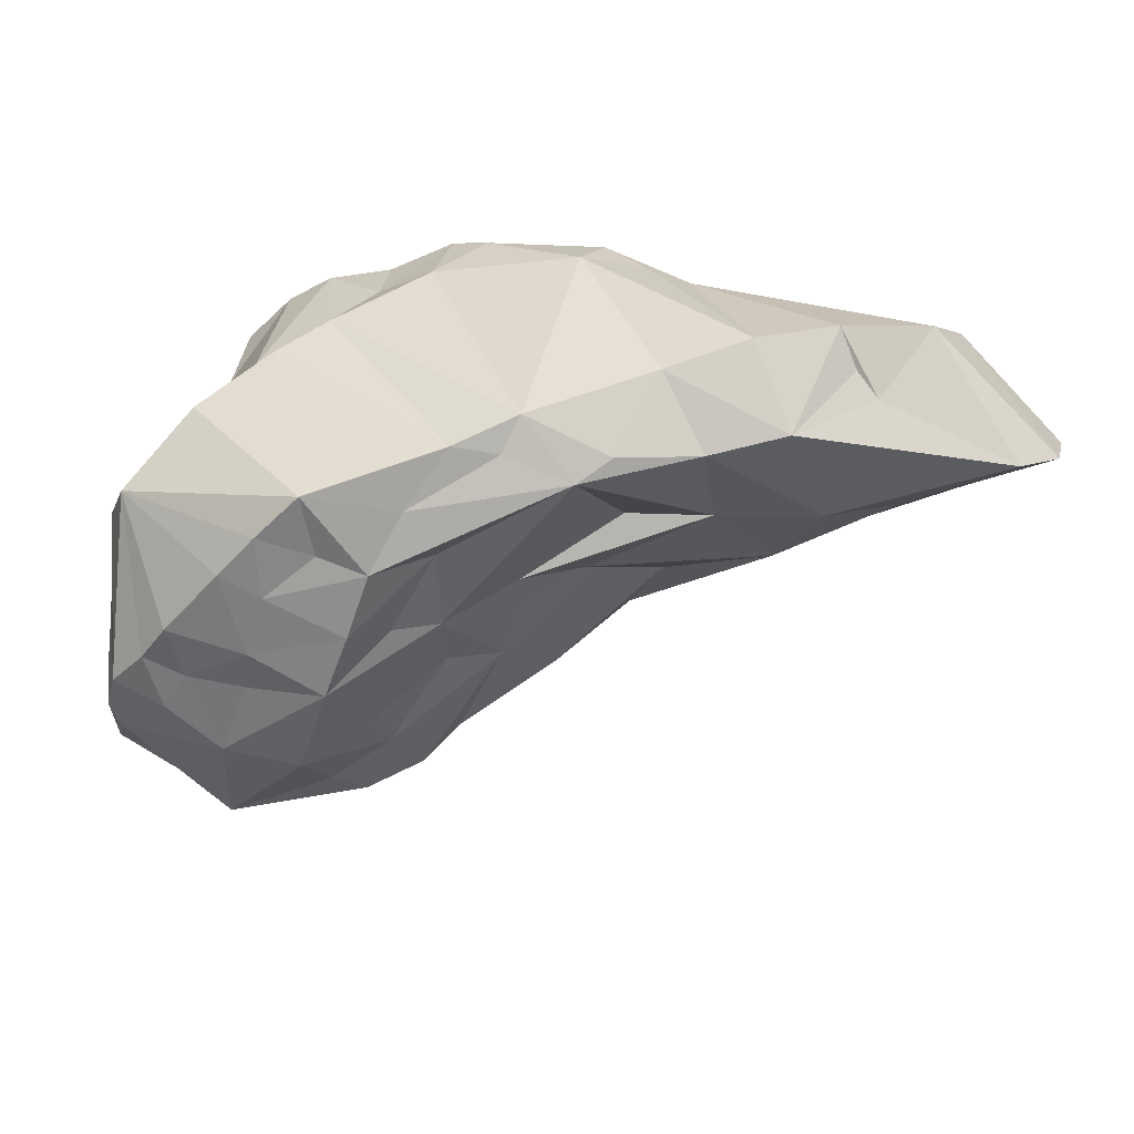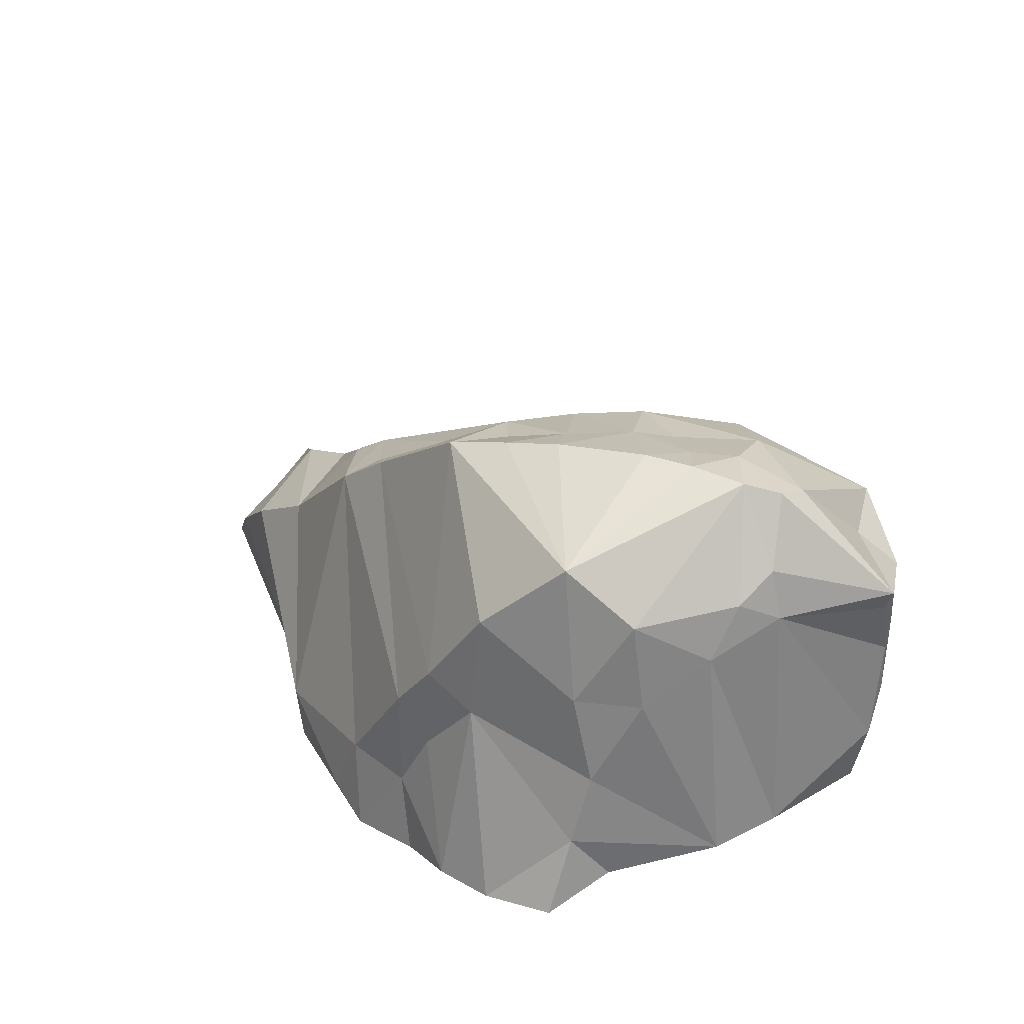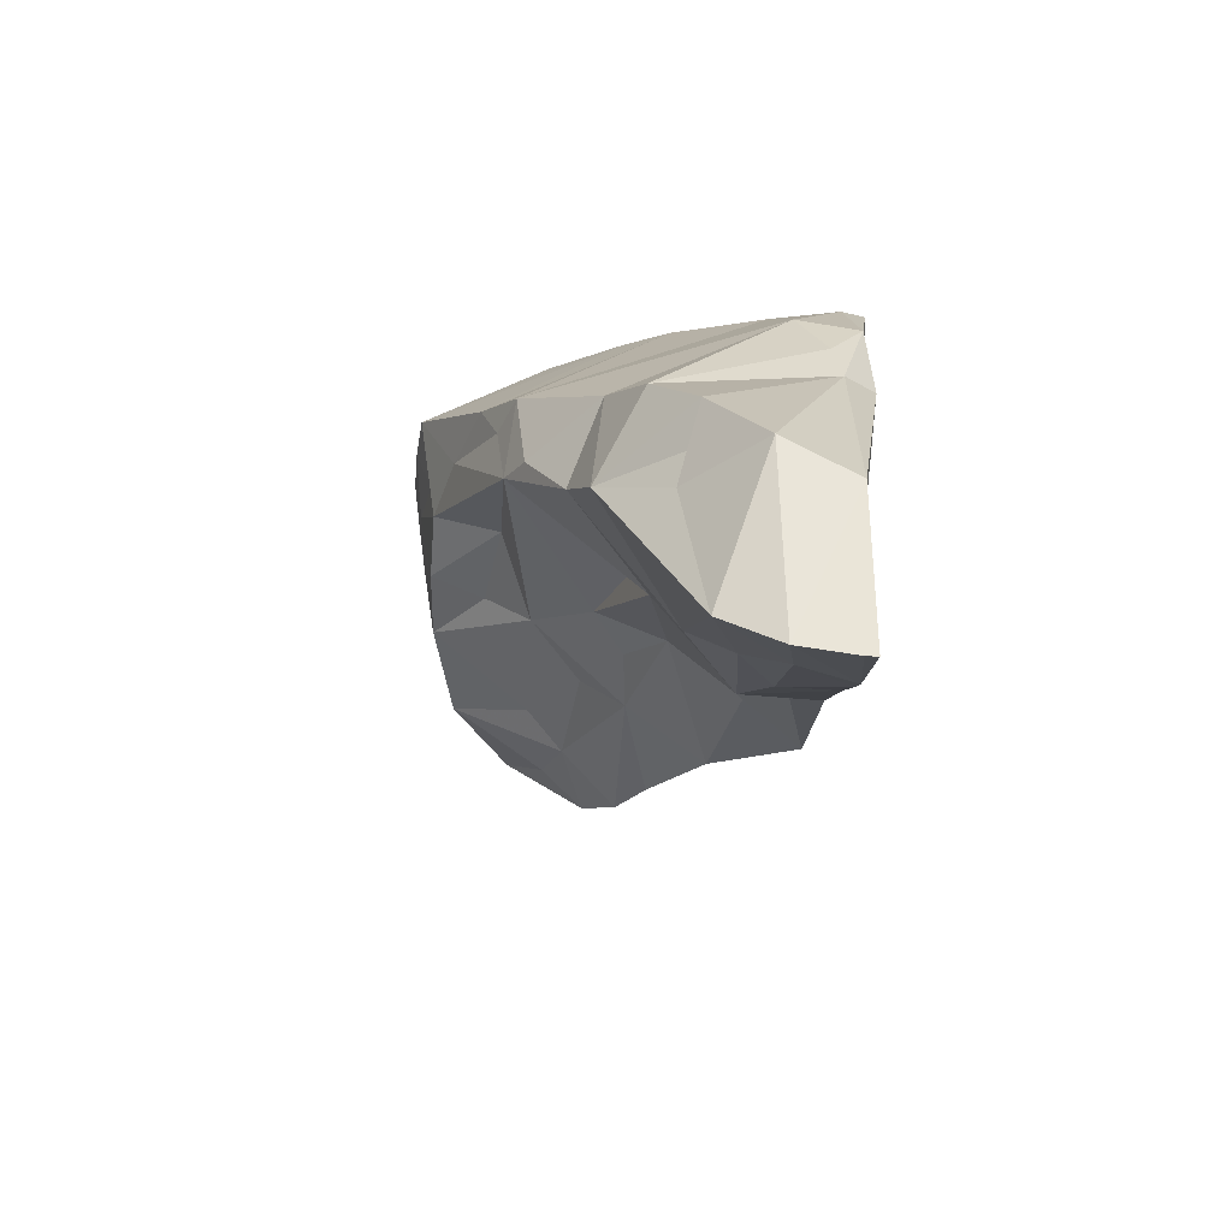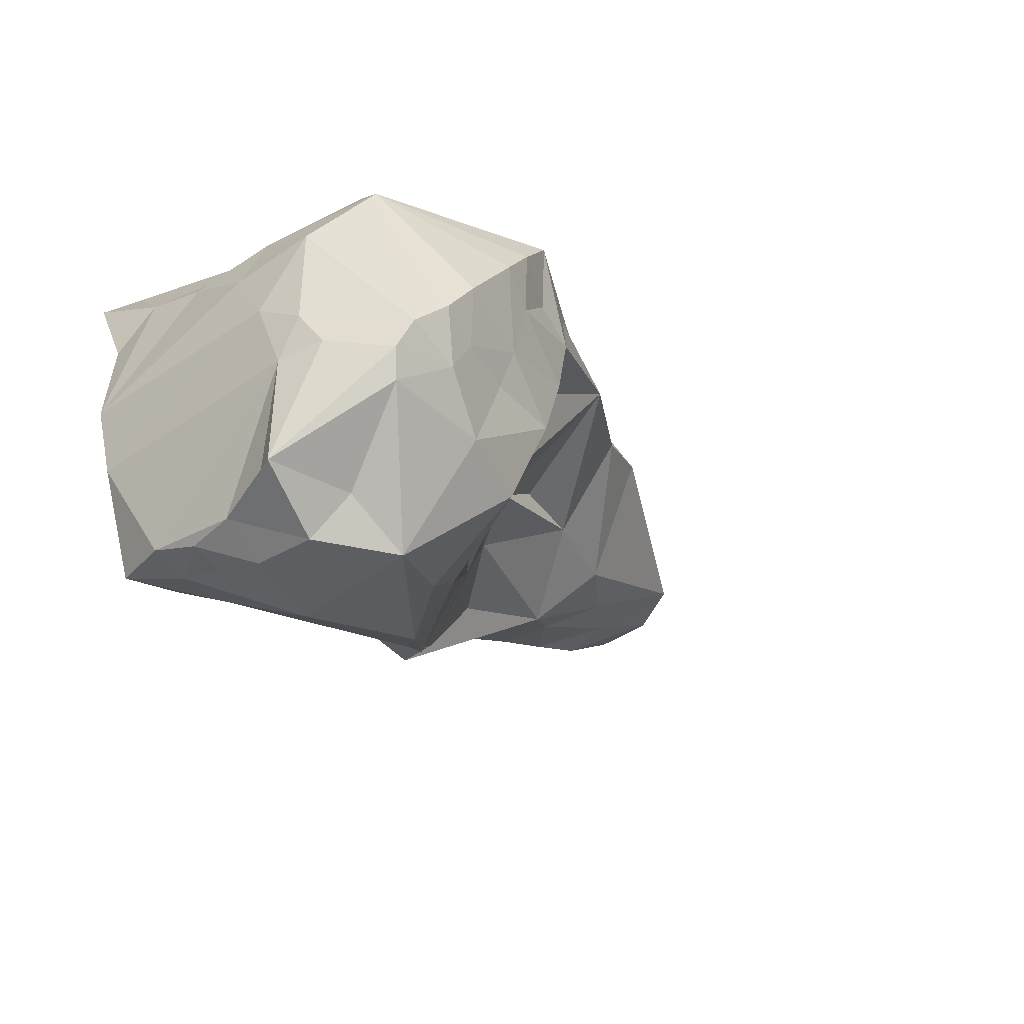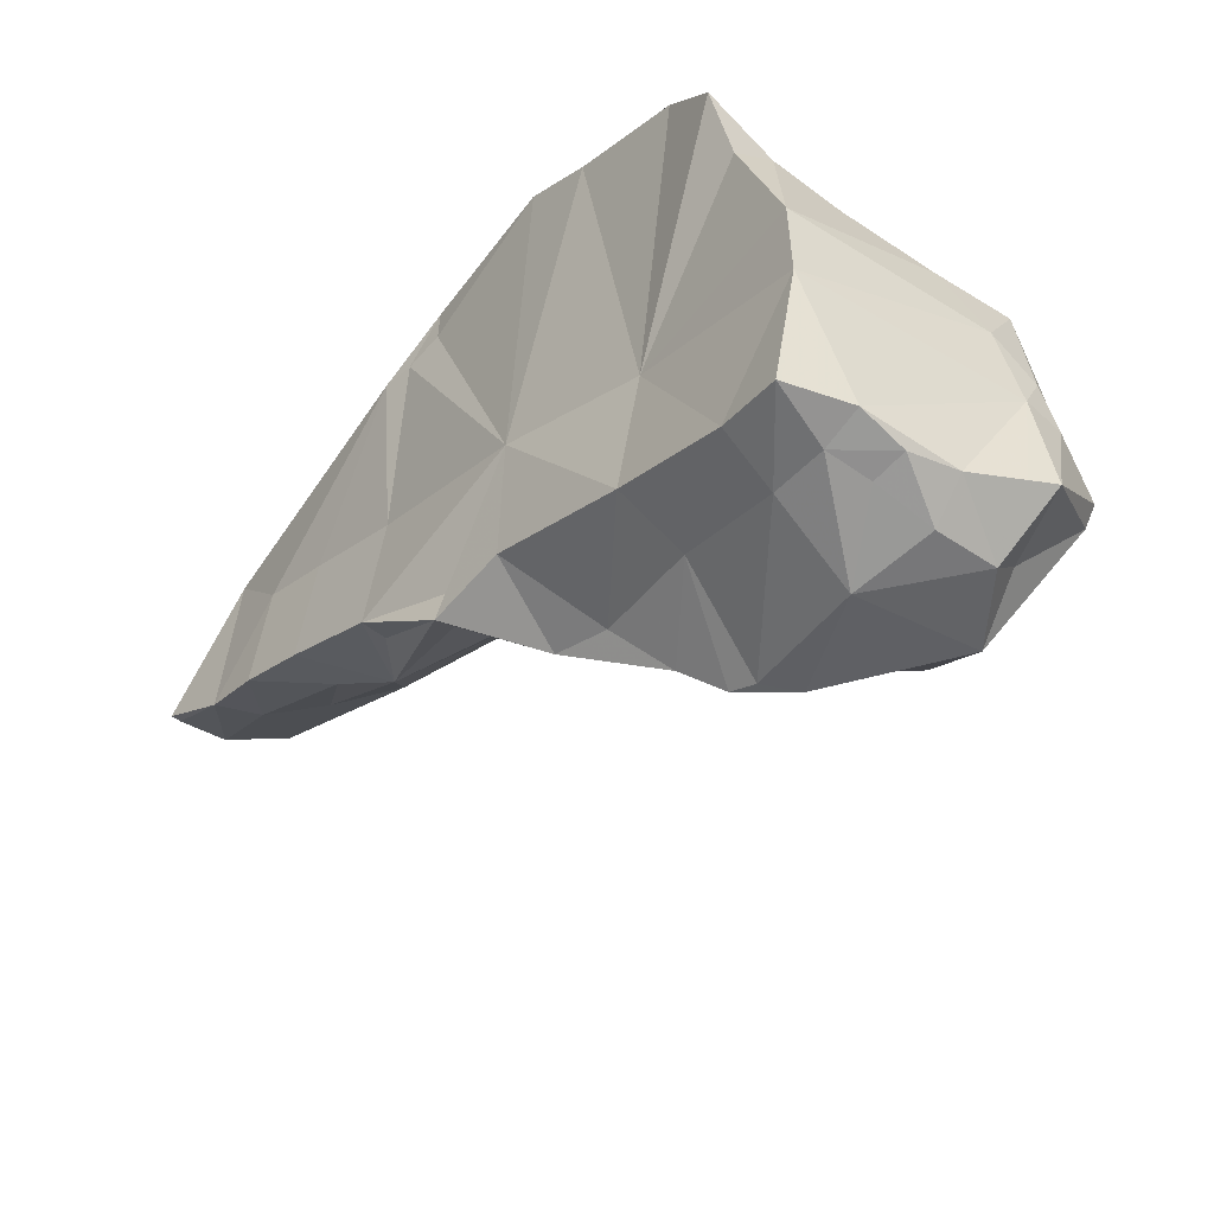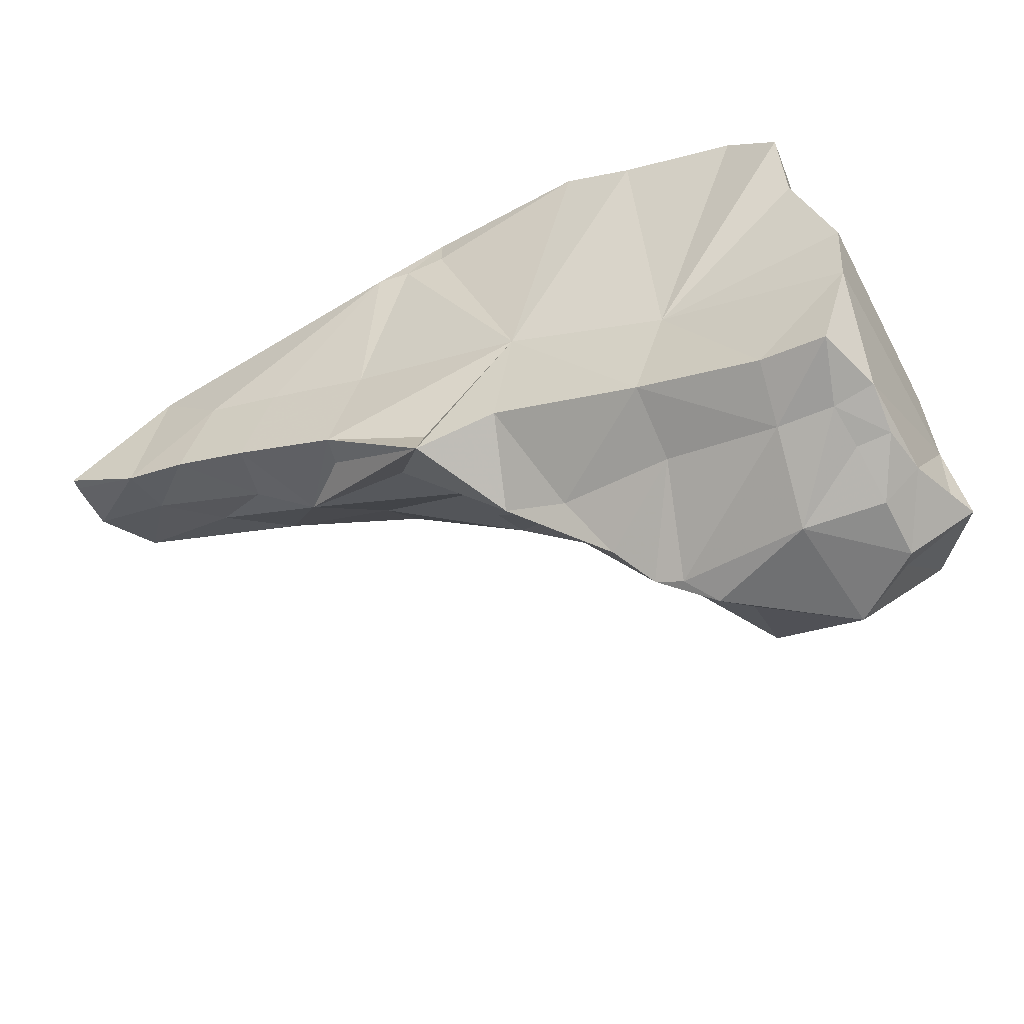
<metadata>
{"format":"obj","ext":"obj","renderer":"f3d","projection":"perspective","resolution":1024,"background":"white","views":[{"elev":26.0,"azim":-163.1,"up":"+Z"},{"elev":28.9,"azim":68.9,"up":"+Y"},{"elev":15.7,"azim":-86.0,"up":"+Z"},{"elev":-32.4,"azim":130.0,"up":"+Z"},{"elev":-49.3,"azim":53.9,"up":"+Z"},{"elev":-59.9,"azim":28.1,"up":"+Z"}]}
</metadata>
<code>
g Alpha_197_Hull
o Alpha_197_Hull
v 0.8493 8.555 14.6
v 0.1812 8.461 14.22
v 0.4828 8.509 14.2
v 2.683 12.38 12.58
v 2.017 12.21 12.22
v 1.828 12.14 12.8
v -0.2114 10.52 14.25
v 0.7684 11.3 14.04
v 0.01822 11.16 13.68
v 1.463 11.52 12.76
v 0.2878 11.36 13.49
v 3.568 10.36 13.8
v 4.316 9.344 13.17
v 4.345 9.969 13.01
v 0.03131 9.411 11.86
v 0.5513 10.07 12.11
v 0.9524 9.76 10.92
v -2.07 8.632 12.57
v -2.669 8.617 12.77
v -2.621 9.07 12.88
v -1.789 8.609 13.42
v -3.423 9.101 13.26
v -3.395 8.625 13.19
v -0.5174 9.09 12.01
v 0.4592 8.97 11.24
v -0.4396 8.814 11.94
v -2.437 8.608 14.13
v -0.00579 8.714 14.39
v -0.1346 8.789 12.87
v 1.517 11.28 11.98
v 2.87 9.154 11.88
v 4.387 8.68 13.4
v 3.953 8.659 13.82
v 4.348 8.929 12.82
v 4.151 12.27 11.07
v 3.201 12.28 11
v 3.649 12.41 11.42
v 4.499 11.78 11.5
v 4.238 12.33 11.32
v 4.121 12.42 11.61
v 2.335 12.31 13.52
v 2.253 12.22 12.96
v 1.589 11.92 13.32
v 1.242 10.46 11.32
v 1.627 10.88 11.42
v 1.029 10.46 11.84
v -1.008 9.478 12.16
v -1.376 8.703 12.32
v 0.4675 9.079 11.64
v 4.581 11.36 11.45
v 4.552 11.22 10.43
v 4.667 11.43 10.42
v -1.939 9.895 13.94
v -1.552 9.739 14.5
v -1.729 9.831 14.15
v -2.272 9.221 14.39
v -3.139 9.612 13.36
v 1.225 9.024 11.33
v -2.087 9.455 12.8
v -1.522 9.861 12.79
v -1.487 9.197 12.38
v -3.379 8.525 13.18
v 3.245 10.61 14.07
v 3.707 11.33 13.76
v 1.483 9.872 10.8
v 0.8907 11.47 13.73
v 3.429 12.41 11.76
v 2.932 12.3 11.67
v 4.393 9.832 10.35
v 4.35 10.26 10.24
v 4.418 10.71 10.29
v 0.9884 10.7 12.22
v 0.1504 10.32 12.8
v 1.478 8.891 12.32
v -1.089 8.679 13.19
v 0.8467 8.551 14.27
v 3.519 8.676 14.08
v 3.094 9.793 14.05
v 2.613 11.31 10.25
v 2.106 11.08 10.61
v 2.551 12.1 10.84
v 0.3898 8.813 14.53
v 0.9206 9.109 14.67
v 2.942 8.559 14.18
v 2.798 9.235 14.2
v -0.6642 10.78 13.62
v -1.335 10.54 13.79
v -0.9014 10.16 14.47
v 4.277 10.76 13.15
v 4.496 11.5 12.73
v 4.137 11.94 13.18
v -0.6068 10.16 12.8
v 2.233 12.23 11.65
v 2.852 12.38 12.03
v 2.71 12.41 13.15
v 1.269 11.65 13.83
v 1.931 8.708 14.58
v 1.817 11.71 12.09
v 4.05 10.22 10.18
v 3.359 10.58 9.905
v 4.067 10.74 10.02
v 4.524 9.232 11.32
v 4.599 11.1 12.07
v 1.728 10.31 10.4
v 2.517 9.8 10.61
v 3.438 11.73 10.01
v 3.029 12.48 12.8
v 4.509 10.72 12.63
v 4.217 9.257 10.38
v 3.528 9.779 10.26
v 4.027 9.816 10.25
v 3.629 9.261 10.5
v 2.426 10.93 9.959
v 4.064 11.31 10.03
v 3.79 12.48 11.92
v 4.608 9.143 11.92
v 3.952 11.63 10.38
v 2.16 11.39 10.97
v 2.895 10.18 14.24
v 4.563 11.55 11.82
v 3.536 12.52 12.23
v 2.255 9.311 14.47
v 2.339 8.492 14.48
v 2.213 10.67 10.07
v 2.541 9.181 10.88
v 1.976 10.6 10.14
f -126 -125 -124
f -123 -122 -121
f -120 -119 -118
f -117 -116 -121
f -115 -114 -113
f -112 -111 -110
f -109 -108 -107
f -106 -108 -109
f -108 -105 -107
f -104 -105 -108
f -103 -102 -101
f -125 -100 -106
f -99 -100 -125
f -98 -124 -125
f -116 -117 -97
f -96 -95 -94
f -96 -93 -95
f -92 -91 -90
f -89 -88 -87
f -86 -85 -121
f -84 -86 -121
f -83 -97 -82
f -83 -81 -97
f -101 -80 -103
f -101 -79 -80
f -78 -101 -102
f -77 -76 -75
f -79 -101 -98
f -74 -73 -72
f -74 -71 -73
f -71 -105 -100
f -70 -105 -71
f -69 -102 -110
f -80 -68 -67
f -66 -68 -80
f -65 -108 -100
f -104 -65 -100
f -104 -108 -65
f -64 -63 -86
f -69 -110 -62
f -107 -105 -70
f -112 -110 -102
f -116 -119 -61
f -60 -91 -59
f -103 -80 -102
f -112 -102 -80
f -58 -57 -56
f -58 -56 -77
f -107 -70 -68
f -116 -55 -54
f -53 -102 -69
f -53 -78 -102
f -78 -53 -101
f -98 -101 -53
f -104 -100 -105
f -67 -68 -70
f -80 -111 -112
f -52 -79 -98
f -79 -66 -80
f -79 -109 -66
f -52 -109 -79
f -66 -109 -107
f -68 -66 -107
f -124 -51 -126
f -115 -50 -94
f -115 -49 -50
f -48 -47 -46
f -52 -106 -109
f -52 -125 -106
f -99 -71 -100
f -124 -53 -51
f -98 -53 -124
f -100 -108 -106
f -74 -70 -71
f -126 -99 -125
f -126 -45 -99
f -73 -71 -99
f -98 -125 -52
f -97 -81 -55
f -45 -126 -44
f -43 -50 -42
f -118 -116 -41
f -40 -72 -73
f -44 -39 -45
f -38 -37 -36
f -40 -70 -74
f -67 -70 -40
f -41 -67 -40
f -41 -35 -67
f -41 -120 -118
f -39 -73 -99
f -118 -119 -116
f -59 -34 -33
f -72 -40 -74
f -85 -86 -32
f -97 -55 -116
f -61 -119 -31
f -45 -39 -99
f -44 -120 -39
f -39 -120 -40
f -41 -40 -120
f -73 -39 -40
f -44 -119 -120
f -126 -30 -44
f -35 -80 -67
f -29 -122 -34
f -41 -116 -35
f -54 -35 -116
f -28 -27 -26
f -122 -29 -117
f -122 -117 -121
f -55 -35 -54
f -55 -111 -35
f -111 -80 -35
f -81 -111 -55
f -57 -28 -26
f -57 -26 -56
f -116 -84 -121
f -111 -83 -110
f -111 -81 -83
f -25 -77 -24
f -110 -83 -23
f -110 -23 -62
f -62 -23 -22
f -91 -21 -46
f -25 -58 -77
f -20 -33 -123
f -61 -31 -84
f -116 -61 -84
f -123 -33 -122
f -33 -60 -59
f -19 -37 -38
f -18 -17 -16
f -18 -15 -17
f -32 -123 -85
f -92 -21 -91
f -48 -14 -47
f -26 -27 -13
f -90 -91 -60
f -12 -87 -90
f -88 -92 -90
f -33 -34 -122
f -87 -88 -90
f -11 -93 -96
f -10 -21 -92
f -77 -56 -76
f -92 -75 -10
f -117 -29 -97
f -89 -75 -88
f -88 -75 -92
f -12 -90 -60
f -9 -97 -34
f -29 -34 -97
f -24 -11 -25
f -24 -19 -11
f -20 -123 -32
f -31 -86 -84
f -31 -64 -86
f -113 -38 -115
f -32 -36 -20
f -86 -36 -32
f -86 -63 -36
f -64 -115 -63
f -85 -123 -121
f -64 -49 -115
f -8 -49 -64
f -7 -24 -77
f -89 -7 -77
f -60 -33 -6
f -6 -33 -20
f -36 -6 -20
f -36 -12 -6
f -63 -38 -36
f -36 -87 -12
f -36 -37 -87
f -91 -34 -59
f -91 -46 -34
f -9 -34 -46
f -82 -97 -9
f -115 -94 -114
f -49 -42 -50
f -42 -49 -8
f -5 -42 -8
f -8 -64 -31
f -6 -12 -60
f -7 -89 -87
f -37 -7 -87
f -113 -19 -38
f -89 -77 -75
f -37 -24 -7
f -24 -37 -19
f -11 -114 -93
f -11 -113 -114
f -4 -126 -51
f -30 -126 -4
f -4 -53 -43
f -4 -43 -42
f -4 -42 -5
f -31 -119 -8
f -115 -38 -63
f -114 -94 -95
f -114 -95 -93
f -43 -53 -96
f -43 -94 -50
f -43 -96 -94
f -119 -5 -8
f -30 -5 -44
f -5 -119 -44
f -25 -11 -96
f -3 -14 -27
f -30 -4 -5
f -51 -53 -4
f -19 -113 -11
f -58 -25 -18
f -15 -18 -25
f -47 -82 -9
f -83 -82 -47
f -2 -69 -62
f -9 -46 -47
f -53 -69 -2
f -96 -53 -2
f -62 -22 -2
f -21 -48 -46
f -14 -48 -21
f -14 -21 -27
f -47 -14 -1
f -3 -1 -14
f -56 -13 -75
f -56 -75 -76
f -18 -16 -58
f -16 -57 -58
f -16 -28 -57
f -15 -96 -2
f -22 -17 -2
f -15 -2 -17
f -13 -27 -21
f -13 -21 -10
f -83 -1 -23
f -83 -47 -1
f -23 -1 -22
f -1 -3 -22
f -13 -10 -75
f -56 -26 -13
f -15 -25 -96
f -17 -22 -3
f -17 -3 -27
f -16 -27 -28
f -16 -17 -27

</code>
